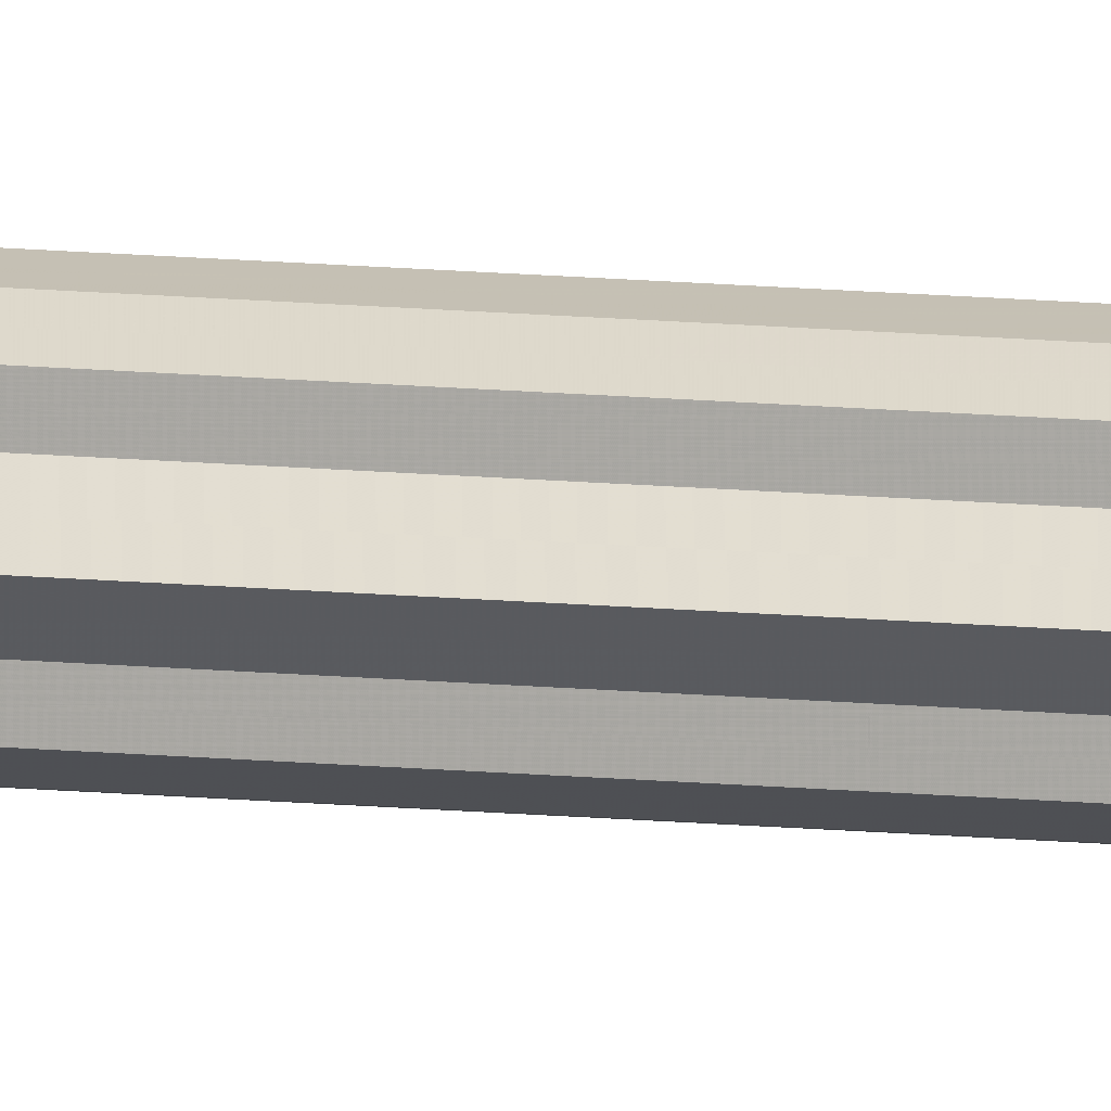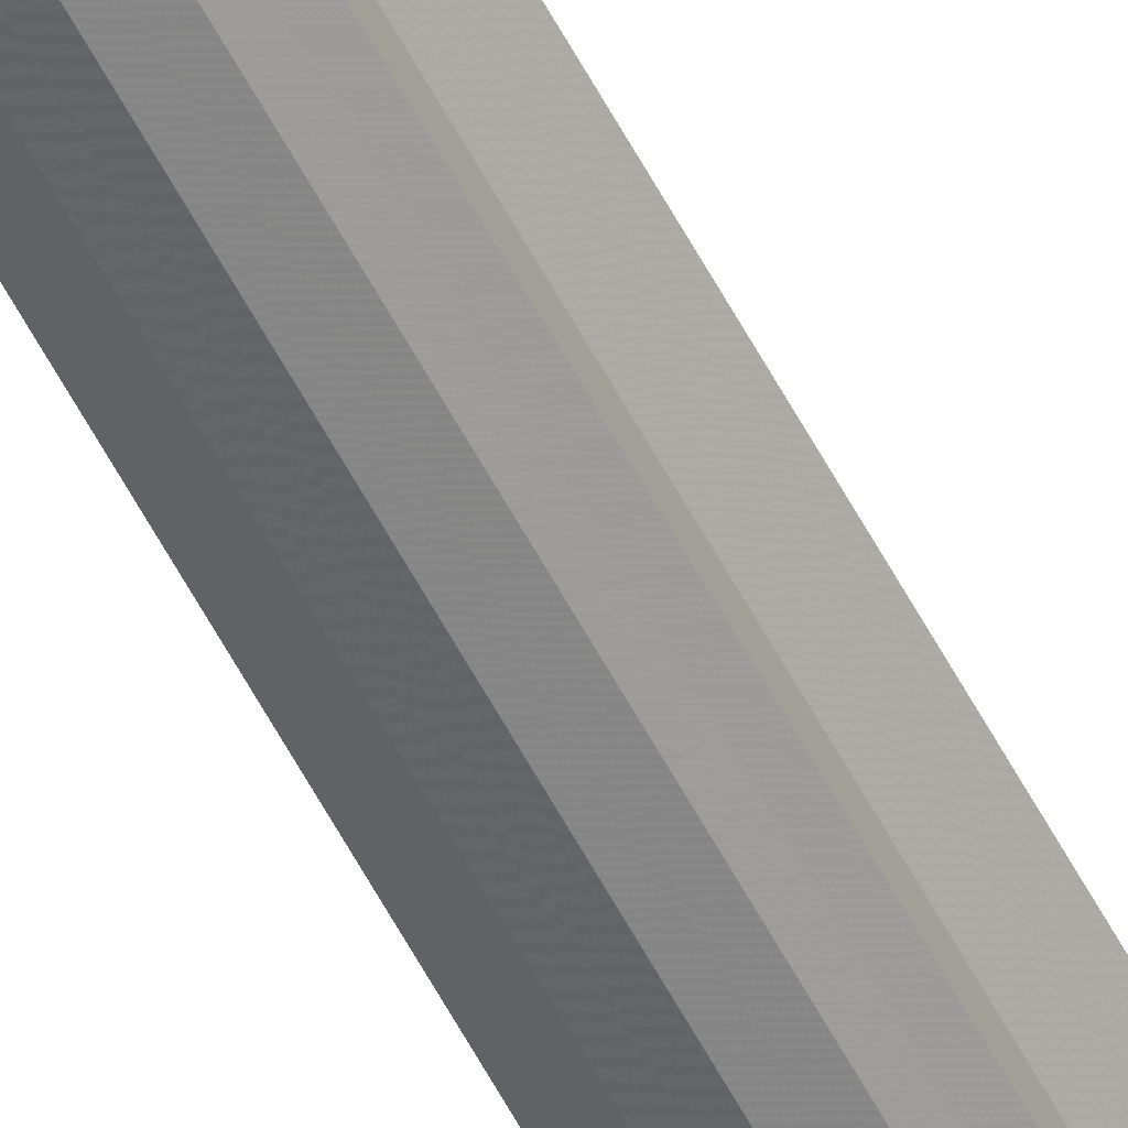
<metadata>
{"format":"obj","ext":"obj","renderer":"f3d","projection":"perspective","resolution":1024,"background":"white","views":[{"elev":9.2,"azim":-72.4,"up":"+Z"},{"elev":-57.2,"azim":-152.7,"up":"+Z"}]}
</metadata>
<code>
o 7113
v 2229 1867 8.9
v 2229 1867 8.902
v 2229 1880 8.9
v 2229 1867 8.907
v 2229 1880 8.902
v 2229 1867 8.902
v 2229 1880 8.902
v 2229 1867 8.915
v 2229 1880 8.907
v 2229 1867 8.924
v 2229 1880 8.915
v 2229 1867 8.907
v 2229 1880 8.907
v 2229 1867 8.915
v 2229 1880 8.915
v 2229 1867 8.924
v 2229 1880 8.924
v 2229 1867 8.933
v 2229 1880 8.933
v 2229 1867 8.941
v 2229 1880 8.941
v 2229 1867 8.946
v 2229 1880 8.946
v 2229 1867 8.948
v 2229 1880 8.948
v 2229 1867 8.946
v 2229 1880 8.946
v 2229 1867 8.941
v 2229 1880 8.941
v 2229 1867 8.933
v 2229 1880 8.933
v 2229 1867 8.924
v 2229 1880 8.924
v 2229 1867 8.933
v 2229 1880 8.933
v 2229 1867 8.941
v 2229 1880 8.941
v 2229 1867 8.946
v 2229 1880 8.946
v 2229 1867 8.948
v 2229 1880 8.948
v 2229 1867 8.946
v 2229 1880 8.946
v 2229 1867 8.941
v 2229 1880 8.941
v 2229 1867 8.933
v 2229 1880 8.933
v 2229 1867 8.924
v 2229 1880 8.924
v 2229 1867 8.915
v 2229 1880 8.915
v 2229 1867 8.907
v 2229 1880 8.907
v 2229 1867 8.902
v 2229 1880 8.902
v 2229 1867 8.9
v 2229 1880 8.9
v 2229 1867 8.902
v 2229 1880 8.902
v 2229 1867 8.907
v 2229 1880 8.907
v 2229 1867 8.915
v 2229 1880 8.915
v 2229 1867 8.924
v 2229 1880 8.924
v 2229 1867 8.924
v 2229 1867 8.915
v 2229 1867 8.933
v 2229 1867 8.907
v 2229 1867 8.941
v 2229 1867 8.902
v 2229 1867 8.946
v 2229 1867 8.9
v 2229 1867 8.948
v 2229 1867 8.902
v 2229 1867 8.946
v 2229 1867 8.907
v 2229 1867 8.941
v 2229 1867 8.915
v 2229 1867 8.933
v 2229 1867 8.924
v 2229 1880 8.924
v 2229 1880 8.9
v 2229 1880 8.902
v 2229 1880 8.902
v 2229 1880 8.907
v 2229 1880 8.907
v 2229 1880 8.915
v 2229 1880 8.915
v 2229 1880 8.924
v 2229 1880 8.924
v 2229 1880 8.933
v 2229 1880 8.933
v 2229 1880 8.941
v 2229 1880 8.941
v 2229 1880 8.946
v 2229 1880 8.946
v 2229 1880 8.948
f 1 2 3
f 2 4 5
f 6 1 7
f 4 8 9
f 8 10 11
f 12 6 13
f 14 12 15
f 16 14 17
f 18 16 19
f 20 18 21
f 22 20 23
f 24 22 25
f 26 24 27
f 28 26 29
f 30 28 31
f 32 30 33
f 33 34 35
f 35 36 37
f 37 38 39
f 39 40 41
f 41 42 43
f 43 44 45
f 45 46 47
f 47 48 49
f 49 50 51
f 51 52 53
f 53 54 55
f 55 56 57
f 57 58 59
f 59 60 61
f 61 62 63
f 63 64 65
f 66 64 67
f 66 68 64
f 66 67 69
f 66 70 68
f 66 69 71
f 66 72 70
f 66 71 73
f 66 74 72
f 66 73 75
f 66 76 74
f 66 75 77
f 66 78 76
f 66 77 79
f 66 80 78
f 66 79 81
f 66 81 80
f 82 83 84
f 82 85 83
f 82 84 86
f 82 87 85
f 82 86 88
f 82 89 87
f 82 88 90
f 82 91 89
f 82 90 92
f 82 93 91
f 82 92 94
f 82 95 93
f 82 94 96
f 82 97 95
f 82 96 98
f 82 98 97

</code>
